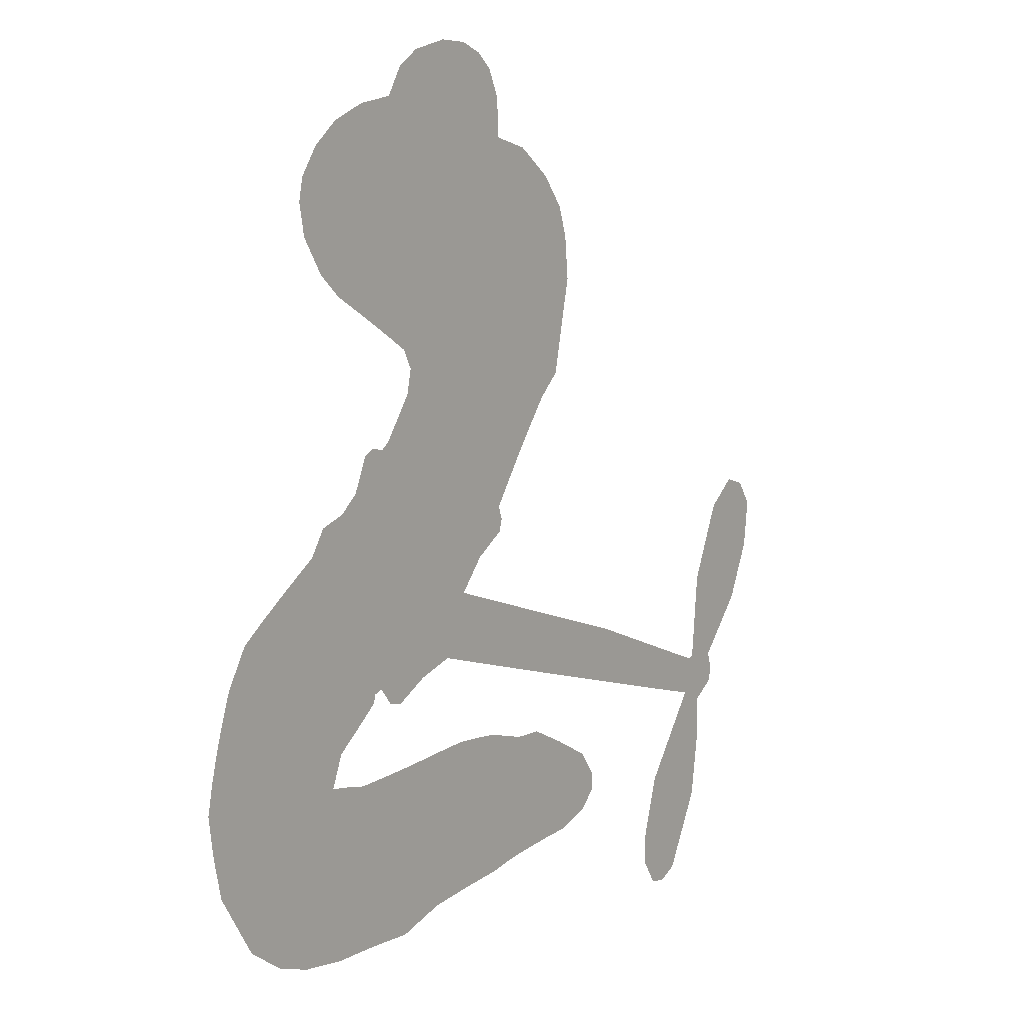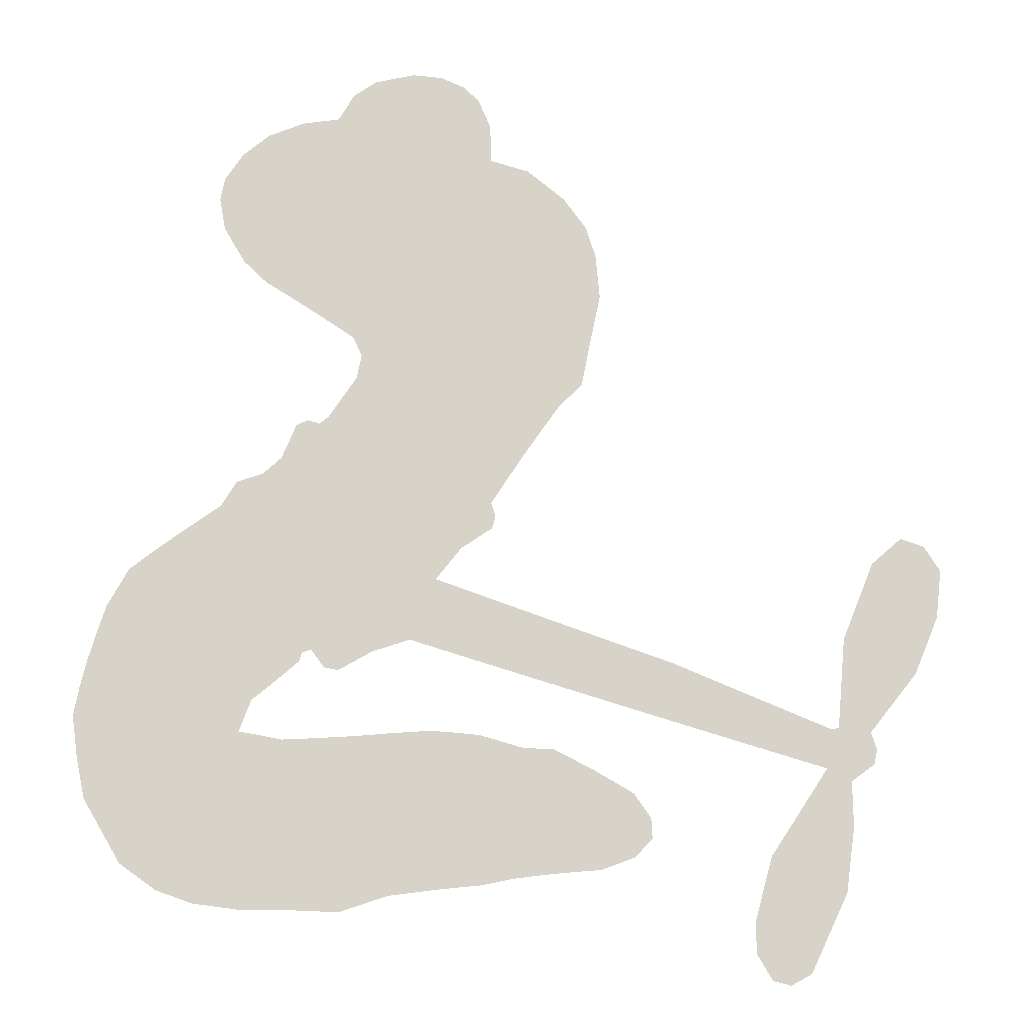
<metadata>
{"format":"obj","ext":"obj","renderer":"f3d","projection":"perspective","resolution":1024,"background":"white","views":[{"elev":11.6,"azim":-51.3,"up":"+Y"},{"elev":-12.7,"azim":-1.9,"up":"+Y"}]}
</metadata>
<code>
v -160.7 68.16 0
v -155.9 70.09 0
v -150.8 70.81 0
v -148.6 74.44 0
v -145.5 76.54 0
v -140.2 77.7 0
v -136.1 77.33 0
v -132.9 75.92 0
v -130.8 73.86 0
v -129.1 69.96 0
v -129 64.82 0
v -123.7 63.24 0
v -118.6 59.14 0
v -115.5 54.88 0
v -114.2 50.74 0
v -113.6 44.65 0
v -116.3 31.75 0
v -119.4 28.7 0
v -128.9 14.68 0
v -128.3 12.89 0
v -128.7 11.17 0
v -136.5 3.958 0
v -104.1 -7.505 0
v -82.43 -16.52 0
v -81.51 -16.26 0
v -80.48 -4.074 0
v -76.25 6.508 0
v -72.17 10.04 0
v -69.01 8.987 0
v -66.8 5.556 0
v -67.51 -0.9668 0
v -70.74 -8.807 0
v -77.15 -16.9 0
v -76.39 -19.19 0
v -76.82 -21.24 0
v -79.96 -23.56 0
v -79.87 -29.77 0
v -81.04 -38.55 0
v -86.07 -49.22 0
v -88.87 -50.75 0
v -91.3 -50.15 0
v -93.37 -46.63 0
v -93.47 -42.48 0
v -91.1 -33.73 0
v -83.26 -21.83 0
v -139.9 -4.467 0
v -149.6 -8.724 0
v -151.6 -8.324 0
v -153.4 -5.907 0
v -154.6 -6.303 0
v -154.9 -7.523 0
v -161.3 -12.86 0
v -162.9 -17.15 0
v -157.2 -18.22 0
v -137.2 -16.93 0
v -130.4 -17.48 0
v -124.4 -19.23 0
v -120.4 -19.35 0
v -109.6 -25.27 0
v -107.3 -28.63 0
v -107.1 -31.36 0
v -109.5 -33.91 0
v -114 -35.55 0
v -129.9 -37.61 0
v -142.5 -39.05 0
v -149.1 -41.22 0
v -155.8 -40.96 0
v -168.5 -40.11 0
v -173.4 -38.4 0
v -178.3 -34.83 0
v -183.4 -26.23 0
v -185.2 -15.07 0
v -181.2 0.008576 0
v -178.4 5.062 0
v -166.1 14.01 0
v -164 17.42 0
v -160.4 18.67 0
v -157.9 20.91 0
v -156 25.62 0
v -154.5 26.3 0
v -152.8 25.87 0
v -151.5 26.83 0
v -147.7 32.48 0
v -147 35.78 0
v -148.3 38.41 0
v -160.6 46.33 0
v -163.7 49.34 0
v -166.6 54.18 0
v -167.3 58.49 0
v -166.8 61.54 0
v -164.3 65.23 0
v -111.6 -13.22 0
v -81.5 -18.03 0
v -150.9 24.42 0
v -154.9 -4.146 0
v -158.1 -10.27 0
v -154.4 24.2 0
v -131.5 13.09 0
v -145.1 -6.139 0
v -97.45 -17.54 0
v -79.41 -17.13 0
v -90.36 -19.69 0
v -86.81 -20.76 0
v -156.9 23.31 0
v -152.1 -3.532 0
v -80.99 -10.17 0
v -79.41 -20 0
v -79.09 -13.39 0
v -110.8 -30.19 0
v -89.18 -46.85 0
v -147 27.38 0
v -157.1 -6.25 0
v -155.1 21.31 0
v -161.6 58.96 0
v -135.5 71.09 0
v -143.4 39.7 0
v -133 8.293 0
v -150 -5.867 0
v -93.25 -12.03 0
v -87.84 -14.28 0
v -155 0.9276 0
v -133.7 18.37 0
v -156.4 16.54 0
v -142.2 33.64 0
v -147.6 -2.161 0
v -84.45 -18.82 0
v -160.4 -1.511 0
v -87.48 -17.55 0
v -90.69 -16.25 0
v -161.1 13.56 0
v -122.6 -26.25 0
v -87.18 -27.78 0
v -71.89 5.604 0
v -73.94 -12.85 0
v -83.55 -43.88 0
v -143.4 69.96 0
v -93.91 -18.62 0
v -122.4 -22.47 0
v -83.36 -26.03 0
v -129.2 -24.43 0
v -114.9 -22.2 0
v -118.6 -24.54 0
v -122.3 50.39 0
v -168.5 -32.5 0
v -159.8 63.42 0
v -157.2 52.97 0
v -138.5 73.94 0
v -144.8 19.1 0
v -164.9 -7.122 0
v -78.36 1.217 0
v -76.86 -9.9 0
v -147 71.03 0
v -148.5 64.21 0
v -146.1 67.26 0
v -142 61.5 0
v -142.1 65.84 0
v -122.1 -36.28 0
v -114.5 -26.98 0
v -118.3 51.7 0
v -123.5 35.66 0
v -169.9 -36.21 0
v -159.9 50.16 0
v -154.4 42.44 0
v -161.6 54.41 0
v -147.1 22.79 0
v -162.1 -9.468 0
v -167.9 -12.62 0
v -145 63.58 0
v -147.9 57.5 0
v -135.7 63.86 0
v -139.2 69.03 0
v -121.6 55.23 0
v -118.8 46.36 0
v -120.4 32.75 0
v -162.2 -40.95 0
v -174 -32.24 0
v -150.9 19.36 0
v -139.2 25.35 0
v -139.2 63.75 0
v -137.4 58.51 0
v -115 38.19 0
v -144.5 30.47 0
v -166 -35.44 0
v -161.5 -30.33 0
v -143.5 25.28 0
v -119.2 36.9 0
v -124.3 21.65 0
v -141 29.35 0
v -118.4 41.6 0
v -133.5 34 0
v -127.3 29.02 0
v -137.9 32.67 0
v -123.3 29.97 0
v -134.3 28.59 0
v -137.2 38.92 0
v -121.9 25.15 0
v -139.2 35.85 0
v -126 25.31 0
v -130.6 26 0
v -128.8 22.16 0
v -133.4 22.59 0
v -126.7 18.14 0
v -138.1 20.71 0
v -130.2 19.14 0
v -143.9 36.32 0
v -156.9 -1.549 0
v -158.7 1.615 0
v -155.9 7.516 0
v -165.6 2.586 0
v -69.37 2.536 0
v -73.81 1.463 0
v -75.86 -2.854 0
v -155.3 58.98 0
v -158.5 56.72 0
v -141 11.07 0
v -152.7 66.45 0
v -147.3 45.51 0
v -165.2 -14.79 0
v -170.3 -20.14 0
v -166.6 -18.83 0
v -169 -16.44 0
v -174.3 -13.46 0
v -172.6 -16.95 0
v -166 -25.43 0
v -178.9 -19.64 0
v -167.4 -22.23 0
v -171.5 -25.95 0
v -162.6 -21.72 0
v -176 -17.26 0
v -183.5 -7.346 0
v -175.1 -22.49 0
v -132.7 67.28 0
v -136.2 67.33 0
v -122.8 59.19 0
v -127.6 60.19 0
v -126.1 56.01 0
v -132 56.15 0
v -113.9 47.69 0
v -116.8 48.95 0
v -174.7 -35.24 0
v -178.7 -29.3 0
v -142.4 55.68 0
v -114.3 41.42 0
v -126.6 43.25 0
v -157 11.95 0
v -160.7 8.754 0
v -149.4 11.33 0
v -153 13.94 0
v -152.9 9.863 0
v -151.3 4.443 0
v -173.4 -0.6223 0
v -77.44 -6.224 0
v -73.51 -6.012 0
v -69.12 -4.887 0
v -71.39 -1.658 0
v -158.5 60.28 0
v -155.5 63.21 0
v -151.6 61.2 0
v -137.8 8.529 0
v -138.3 15.77 0
v -149.5 67.62 0
v -146.4 41.78 0
v -142.3 44.84 0
v -151.3 40.44 0
v -154.8 47.98 0
v -151 44.42 0
v -150.3 49.11 0
v -145 50.67 0
v -171.5 -29.85 0
v -167.9 -28.72 0
v -175.2 -27.12 0
v -178.9 -24.54 0
v -161.3 -25.79 0
v -147.7 -17.73 0
v -159.1 -22.23 0
v -157 -25.68 0
v -152.6 -18.01 0
v -156.9 -30.11 0
v -159.4 -33.83 0
v -149.6 -26.02 0
v -155.5 -21.62 0
v -163.1 -33.45 0
v -157.5 -37.41 0
v -153.6 -27.13 0
v -151.8 -22.56 0
v -152.2 -37.47 0
v -148.1 -21.96 0
v -151.2 -32.11 0
v -142.7 -26.04 0
v -155.2 -33.55 0
v -142.6 -17.31 0
v -146 -24.93 0
v -147.5 -29.33 0
v -143 -21.73 0
v -146.4 -34.84 0
v -137.8 -22.76 0
v -160.1 -17.62 0
v -132 61.3 0
v -140.6 58.49 0
v -144 58.71 0
v -139 55.46 0
v -135.5 55.5 0
v -141 51.78 0
v -132.7 49.61 0
v -137.3 52.14 0
v -138.9 47.86 0
v -138.1 43.35 0
v -140.1 40.49 0
v -132.4 42.49 0
v -135.2 46.36 0
v -122.2 43.66 0
v -124.7 46.95 0
v -124.1 39.83 0
v -127.3 51.14 0
v -129.3 46.82 0
v -129.1 38.96 0
v -159.1 5.34 0
v -163 5.58 0
v -172.3 9.651 0
v -165.4 9.471 0
v -169.2 11.86 0
v -169 8.304 0
v -173 4.536 0
v -154.7 4.253 0
v -151 0.4901 0
v -146.6 2.202 0
v -177 1.136 0
v -178.8 -13.17 0
v -157.3 66.56 0
v -134.9 11.17 0
v -141.2 18.11 0
v -141.7 21.9 0
v -144.3 14.17 0
v -134.6 15.13 0
v -157.5 44.4 0
v -144.5 47.34 0
v -145.9 54.32 0
v -150.4 53.69 0
v -151.8 57.3 0
v -148.4 -37.77 0
v -143.2 -31.09 0
v -134.1 58.69 0
v -129.1 54.13 0
v -133.2 38.64 0
v -169.9 2.093 0
v -168.6 -3.23 0
v -175.4 7.397 0
v -143.8 -1.378 0
v -140.1 0.5366 0
v -148.1 6.856 0
v -143.3 5.619 0
v -137.8 12.61 0
v -148.2 15.89 0
v -153.6 51.65 0
v -142.2 -35.01 0
v -136.1 -38.22 0
v -136 -30.87 0
v -139.2 -38.63 0
v -138.2 -34.69 0
v -134 -34.48 0
v -139.6 -31.44 0
v -137.9 -27.18 0
v -130.5 -30.03 0
v -133.8 -24.67 0
v -131.4 -21.32 0
v -127.7 -20.99 0
v -133.8 -17.17 0
v -125.8 -8.859 0
v -120.3 -1.794 0
v -140.1 5.008 0
v -145.1 9.703 0
v -130.5 -33.82 0
v -125.5 -31.78 0
v -126 -36.79 0
v -118.8 -29.7 0
v -134.8 -20.63 0
v -132.9 -6.668 0
v -122.4 -29.95 0
v -118.1 -35.88 0
v -120.4 -32.95 0
v -116.4 -32.56 0
v -128.4 1.078 0
v -136.8 0.6409 0
v -132.4 2.517 0
v -88.3 -41.7 0
v -84.69 -40.09 0
v -85.08 -34.07 0
v -92.28 -38.1 0
v -88.05 -37.42 0
v -142.5 73.9 0
v -161.2 -5.201 0
v -164.4 -2.818 0
v -130.9 31.01 0
v -127.1 33.17 0
v -135.5 25.32 0
v -184.5 -20.66 0
v -182 -17.28 0
v -139.8 -19.73 0
v -178.1 -4.934 0
v -175.7 -8.875 0
v -170.7 -9.008 0
v -174.1 -4.768 0
v -167.5 -9.494 0
v -171.1 -5.822 0
v -133.4 -28.22 0
v -126.6 -27.67 0
v -125.6 -24.21 0
v -131.8 -2.119 0
v -136.4 -5.568 0
v -128.6 -5.294 0
v -124.3 -0.3592 0
v -118.7 -11.04 0
v -124.2 -4.758 0
v -122.2 -9.951 0
v -112.2 -4.654 0
v -119.2 -6.372 0
v -115 -8.285 0
v -116.2 -3.225 0
v -115.2 -12.13 0
v -80.45 -34.16 0
v -83.91 -30.18 0
v -89.14 -30.75 0
v -130 35.45 0
v -182.4 -3.628 0
v -180.1 -9.096 0
v -184.5 -11.17 0
v -182 -13.39 0
v -135.2 -2.381 0
v -98.66 -9.77 0
v -97.04 -13.5 0
v -104.5 -15.39 0
v -101 -16.47 0
v -101.7 -12.46 0
v -105.8 -11.35 0
v -108.1 -6.081 0
v -110.9 -9.121 0
v -161.5 -36.67 0
v -165.2 -38.62 0
f 112 206 391
f 186 160 174
f 75 130 76
f 203 122 201
f 105 121 206
f 45 107 93
f 51 50 112
f 123 78 77
f 89 88 114
f 125 118 99
f 1 91 145
f 162 164 87
f 25 108 106
f 43 42 110
f 80 79 97
f 126 93 24
f 58 138 142
f 179 299 180
f 128 129 102
f 105 125 325
f 52 166 167
f 143 159 172
f 240 176 70
f 142 138 131
f 176 240 161
f 223 231 219
f 59 158 109
f 95 112 50
f 117 21 98
f 113 94 97
f 97 104 113
f 104 78 113
f 349 383 22
f 166 112 391
f 105 95 49
f 74 73 327
f 51 112 96
f 82 94 111
f 107 34 101
f 52 218 53
f 323 345 322
f 203 260 122
f 90 89 114
f 167 221 218
f 145 256 257
f 91 90 114
f 298 232 170
f 98 19 334
f 282 183 437
f 77 76 130
f 4 3 152
f 152 5 4
f 56 365 366
f 45 126 103
f 115 9 8
f 8 7 147
f 45 139 36
f 106 151 252
f 147 7 6
f 381 158 375
f 114 145 91
f 246 208 245
f 136 154 156
f 10 9 115
f 19 122 334
f 205 83 124
f 17 174 18
f 84 205 116
f 165 111 94
f 182 83 111
f 162 146 164
f 239 15 159
f 206 207 127
f 129 137 102
f 236 234 235
f 350 250 326
f 172 159 14
f 180 302 342
f 126 45 93
f 322 318 320
f 239 238 15
f 211 150 212
f 5 152 390
f 136 152 154
f 25 93 101
f 31 30 210
f 107 45 36
f 124 192 197
f 161 183 144
f 119 430 137
f 120 119 129
f 296 364 376
f 359 361 355
f 287 274 285
f 363 373 406
f 276 285 281
f 50 49 95
f 53 218 220
f 275 54 297
f 49 48 118
f 126 128 103
f 274 287 294
f 58 57 138
f 78 123 113
f 407 406 131
f 118 105 49
f 375 158 142
f 68 161 69
f 61 109 62
f 421 139 132
f 109 60 59
f 166 52 96
f 423 394 160
f 60 109 61
f 348 349 351
f 85 84 116
f 141 58 142
f 162 87 86
f 43 110 385
f 134 32 151
f 386 385 135
f 110 42 41
f 110 135 385
f 102 103 128
f 57 366 407
f 40 110 41
f 40 39 110
f 421 387 420
f 119 137 129
f 141 158 59
f 37 36 139
f 105 206 95
f 47 118 48
f 94 81 97
f 95 206 112
f 430 433 432
f 432 100 430
f 413 416 369
f 82 81 94
f 177 165 94
f 98 20 19
f 98 21 20
f 97 79 104
f 63 62 109
f 108 151 106
f 117 330 259
f 210 133 211
f 93 107 101
f 83 82 111
f 259 22 117
f 348 99 46
f 47 99 118
f 24 93 25
f 132 139 45
f 35 34 107
f 126 24 128
f 101 34 33
f 118 125 105
f 130 123 77
f 115 8 147
f 128 24 120
f 108 101 33
f 27 133 28
f 108 33 134
f 255 253 254
f 185 111 165
f 28 133 29
f 133 30 29
f 129 128 120
f 110 39 135
f 159 15 14
f 145 114 256
f 193 160 394
f 101 108 25
f 389 388 385
f 36 35 107
f 168 154 153
f 81 80 97
f 372 373 363
f 151 108 134
f 214 114 164
f 145 257 329
f 163 265 335
f 179 233 171
f 390 6 5
f 147 390 171
f 113 123 177
f 177 123 248
f 209 346 392
f 397 396 225
f 261 154 152
f 27 150 211
f 253 252 151
f 152 136 390
f 3 2 216
f 168 169 300
f 261 152 3
f 168 156 154
f 261 153 154
f 234 236 172
f 179 156 155
f 147 171 115
f 64 374 372
f 375 380 381
f 141 142 158
f 142 131 375
f 172 14 13
f 143 173 239
f 308 205 197
f 196 198 187
f 283 175 67
f 161 144 176
f 264 266 163
f 214 146 213
f 85 262 264
f 262 85 116
f 114 88 164
f 87 164 88
f 177 94 113
f 332 148 331
f 112 166 96
f 166 149 403
f 346 209 345
f 223 219 221
f 169 168 153
f 155 156 168
f 265 162 86
f 162 265 146
f 179 180 170
f 11 10 232
f 136 156 171
f 171 156 179
f 12 234 13
f 172 13 234
f 173 311 189
f 189 311 313
f 16 173 189
f 200 198 199
f 288 280 284
f 183 282 144
f 270 184 224
f 70 176 241
f 245 248 123
f 148 165 177
f 188 194 192
f 188 182 185
f 179 155 299
f 179 170 233
f 299 300 242
f 301 302 180
f 188 192 124
f 17 181 186
f 83 182 124
f 438 161 68
f 437 283 279
f 288 290 286
f 220 226 228
f 332 165 148
f 188 185 178
f 17 186 174
f 189 186 181
f 174 193 18
f 185 182 111
f 202 187 200
f 182 188 124
f 16 189 243
f 311 173 312
f 189 313 186
f 194 190 192
f 18 193 196
f 194 188 178
f 190 195 197
f 160 193 174
f 198 196 193
f 122 204 201
f 393 194 199
f 160 313 316
f 304 314 343
f 190 197 192
f 198 193 191
f 197 195 308
f 199 191 393
f 198 191 199
f 395 194 178
f 198 200 187
f 201 200 199
f 204 19 202
f 395 199 194
f 201 395 203
f 332 178 185
f 204 202 200
f 260 331 333
f 201 204 200
f 19 204 122
f 83 205 84
f 197 205 124
f 207 206 121
f 206 127 391
f 324 317 207
f 130 320 246
f 250 350 249
f 123 130 245
f 127 207 209
f 207 121 324
f 30 133 210
f 133 27 211
f 150 26 212
f 210 211 255
f 252 212 26
f 253 255 212
f 146 354 339
f 258 153 216
f 146 214 164
f 256 214 213
f 353 247 333
f 348 46 349
f 2 1 329
f 216 257 258
f 307 263 308
f 354 267 338
f 52 167 218
f 221 220 218
f 221 167 223
f 269 270 227
f 219 226 220
f 53 220 228
f 167 222 223
f 219 220 221
f 402 400 404
f 328 225 229
f 222 229 223
f 269 227 271
f 226 227 224
f 224 273 228
f 397 72 396
f 71 70 241
f 227 226 219
f 226 224 228
f 223 229 231
f 144 269 176
f 273 224 184
f 297 53 228
f 399 251 327
f 231 229 225
f 400 402 399
f 426 427 425
f 71 241 272
f 219 231 227
f 10 115 232
f 233 115 171
f 170 232 233
f 115 233 232
f 11 235 12
f 234 12 235
f 11 232 298
f 236 143 172
f 235 11 298
f 235 237 343
f 299 301 180
f 237 302 304
f 143 239 159
f 173 16 238
f 173 238 239
f 70 69 240
f 161 240 69
f 176 269 271
f 271 231 272
f 338 268 337
f 262 263 217
f 314 312 143
f 189 181 243
f 316 313 244
f 246 245 130
f 249 248 245
f 319 322 321
f 318 207 317
f 250 249 208
f 215 260 333
f 249 245 208
f 248 247 353
f 250 208 324
f 247 248 249
f 325 250 324
f 325 326 250
f 230 399 424
f 400 222 401
f 106 252 26
f 253 151 32
f 255 254 31
f 212 252 253
f 210 255 31
f 253 32 254
f 212 255 211
f 214 256 114
f 257 256 213
f 257 213 258
f 216 2 329
f 339 258 213
f 169 153 258
f 330 117 98
f 326 351 350
f 331 260 203
f 259 330 352
f 3 216 261
f 153 261 216
f 263 262 116
f 266 264 262
f 310 304 305
f 301 242 303
f 265 266 267
f 266 262 217
f 267 266 217
f 265 163 266
f 268 267 217
f 268 338 267
f 263 336 217
f 268 303 337
f 270 269 144
f 227 231 271
f 270 144 282
f 227 270 224
f 272 231 225
f 176 271 241
f 272 225 396
f 241 271 272
f 184 278 276
f 228 273 275
f 276 284 285
f 285 274 277
f 273 276 275
f 284 276 278
f 184 276 273
f 54 275 281
f 175 283 437
f 276 281 275
f 279 184 282
f 278 184 279
f 437 279 282
f 290 288 284
f 376 398 296
f 277 54 281
f 282 184 270
f 438 183 161
f 66 286 67
f 67 286 283
f 279 290 278
f 284 280 285
f 285 280 287
f 277 281 285
f 340 65 295
f 278 290 284
f 292 287 280
f 294 287 292
f 340 286 66
f 341 293 295
f 292 280 293
f 358 359 355
f 279 283 290
f 286 290 283
f 293 280 288
f 291 294 398
f 294 292 289
f 295 293 288
f 289 292 293
f 294 289 296
f 294 291 274
f 340 288 286
f 293 341 289
f 361 362 341
f 365 376 364
f 342 170 180
f 275 297 228
f 237 235 298
f 300 299 155
f 301 299 242
f 168 300 155
f 337 300 169
f 242 337 303
f 342 302 237
f 305 301 303
f 311 312 244
f 336 303 268
f 307 310 306
f 301 305 302
f 305 303 306
f 303 336 306
f 304 302 305
f 307 306 263
f 305 306 310
f 308 263 116
f 307 195 309
f 308 116 205
f 195 307 308
f 309 344 316
f 309 244 315
f 307 309 310
f 315 310 309
f 312 173 143
f 313 311 244
f 314 143 236
f 315 312 314
f 244 309 316
f 186 313 160
f 343 314 236
f 315 314 304
f 315 304 310
f 244 312 315
f 344 309 195
f 393 394 423
f 208 246 317
f 318 317 246
f 75 320 130
f 207 318 209
f 323 251 345
f 320 318 246
f 320 321 322
f 322 319 323
f 320 75 321
f 318 322 209
f 347 74 323
f 327 323 74
f 317 324 208
f 325 324 121
f 105 325 121
f 326 325 125
f 348 326 125
f 350 247 249
f 230 425 399
f 323 327 251
f 427 397 328
f 73 399 327
f 145 329 1
f 216 329 257
f 334 330 98
f 215 352 260
f 332 331 203
f 331 148 333
f 178 332 203
f 332 185 165
f 353 333 148
f 371 247 350
f 122 260 334
f 334 260 352
f 336 263 306
f 265 86 335
f 268 217 336
f 300 337 242
f 337 169 338
f 169 258 339
f 265 354 146
f 146 339 213
f 169 339 338
f 65 340 66
f 288 340 295
f 65 355 295
f 341 295 355
f 237 298 342
f 170 342 298
f 235 343 236
f 304 343 237
f 195 190 344
f 423 344 190
f 346 345 251
f 322 345 209
f 399 425 400
f 391 392 149
f 99 348 125
f 323 319 347
f 413 410 368
f 259 370 22
f 215 351 370
f 326 348 351
f 371 333 247
f 370 351 349
f 371 215 333
f 259 352 215
f 334 352 330
f 148 177 353
f 248 353 177
f 267 354 265
f 339 354 338
f 360 363 357
f 289 341 362
f 357 359 360
f 358 356 359
f 364 140 365
f 360 359 356
f 355 65 358
f 361 359 357
f 356 64 360
f 364 405 140
f 361 357 362
f 355 361 341
f 357 363 405
f 289 362 296
f 360 64 372
f 374 157 373
f 296 362 364
f 362 357 405
f 366 365 140
f 398 376 55
f 366 140 407
f 56 366 57
f 417 415 418
f 365 56 367
f 428 384 383
f 22 370 349
f 215 370 259
f 350 351 371
f 215 371 351
f 373 157 380
f 363 360 372
f 378 375 131
f 373 378 406
f 372 374 373
f 381 380 379
f 365 367 376
f 55 376 367
f 377 410 408
f 46 383 349
f 406 378 131
f 373 380 378
f 63 381 379
f 380 375 378
f 157 379 380
f 63 109 381
f 158 381 109
f 408 382 384
f 22 383 384
f 386 135 38
f 377 408 428
f 428 46 409
f 385 386 389
f 387 386 38
f 389 44 388
f 421 420 37
f 422 44 387
f 386 387 389
f 43 385 388
f 44 389 387
f 171 390 136
f 6 390 147
f 392 391 127
f 166 391 149
f 209 392 127
f 149 392 346
f 394 393 191
f 190 194 393
f 193 394 191
f 423 160 316
f 203 395 178
f 199 395 201
f 272 396 71
f 222 328 229
f 328 397 225
f 291 398 55
f 294 296 398
f 400 328 222
f 401 222 167
f 399 402 251
f 167 403 401
f 404 149 346
f 404 400 401
f 346 251 402
f 166 403 167
f 404 403 149
f 404 401 403
f 346 402 404
f 140 405 363
f 362 405 364
f 407 131 138
f 363 406 140
f 407 138 57
f 140 406 407
f 410 377 368
f 413 411 410
f 428 408 384
f 382 408 410
f 413 414 416
f 382 410 411
f 369 411 413
f 416 414 412
f 436 434 435
f 413 368 414
f 417 416 412
f 92 436 419
f 418 369 416
f 417 419 436
f 139 421 37
f 417 418 416
f 417 412 419
f 387 38 420
f 422 421 132
f 344 423 316
f 421 422 387
f 393 423 190
f 72 397 427
f 399 73 424
f 400 425 328
f 425 427 328
f 425 230 426
f 72 427 426
f 46 428 383
f 377 428 409
f 119 429 430
f 137 430 100
f 432 433 431
f 429 23 433
f 434 431 433
f 433 430 429
f 434 433 23
f 415 417 436
f 92 431 434
f 434 436 92
f 434 23 435
f 415 436 435
f 437 183 438
f 68 175 438
f 437 438 175

</code>
